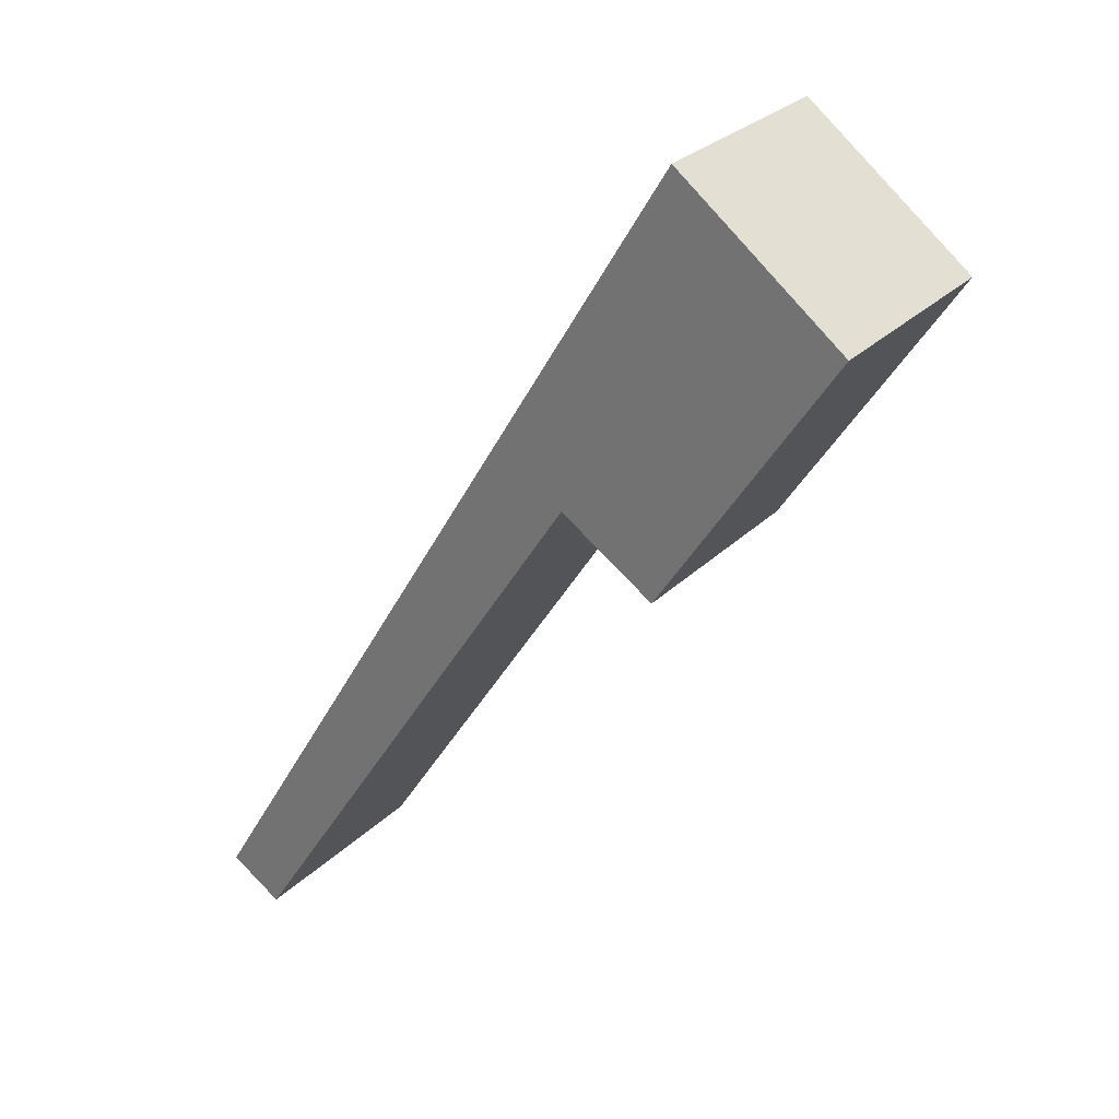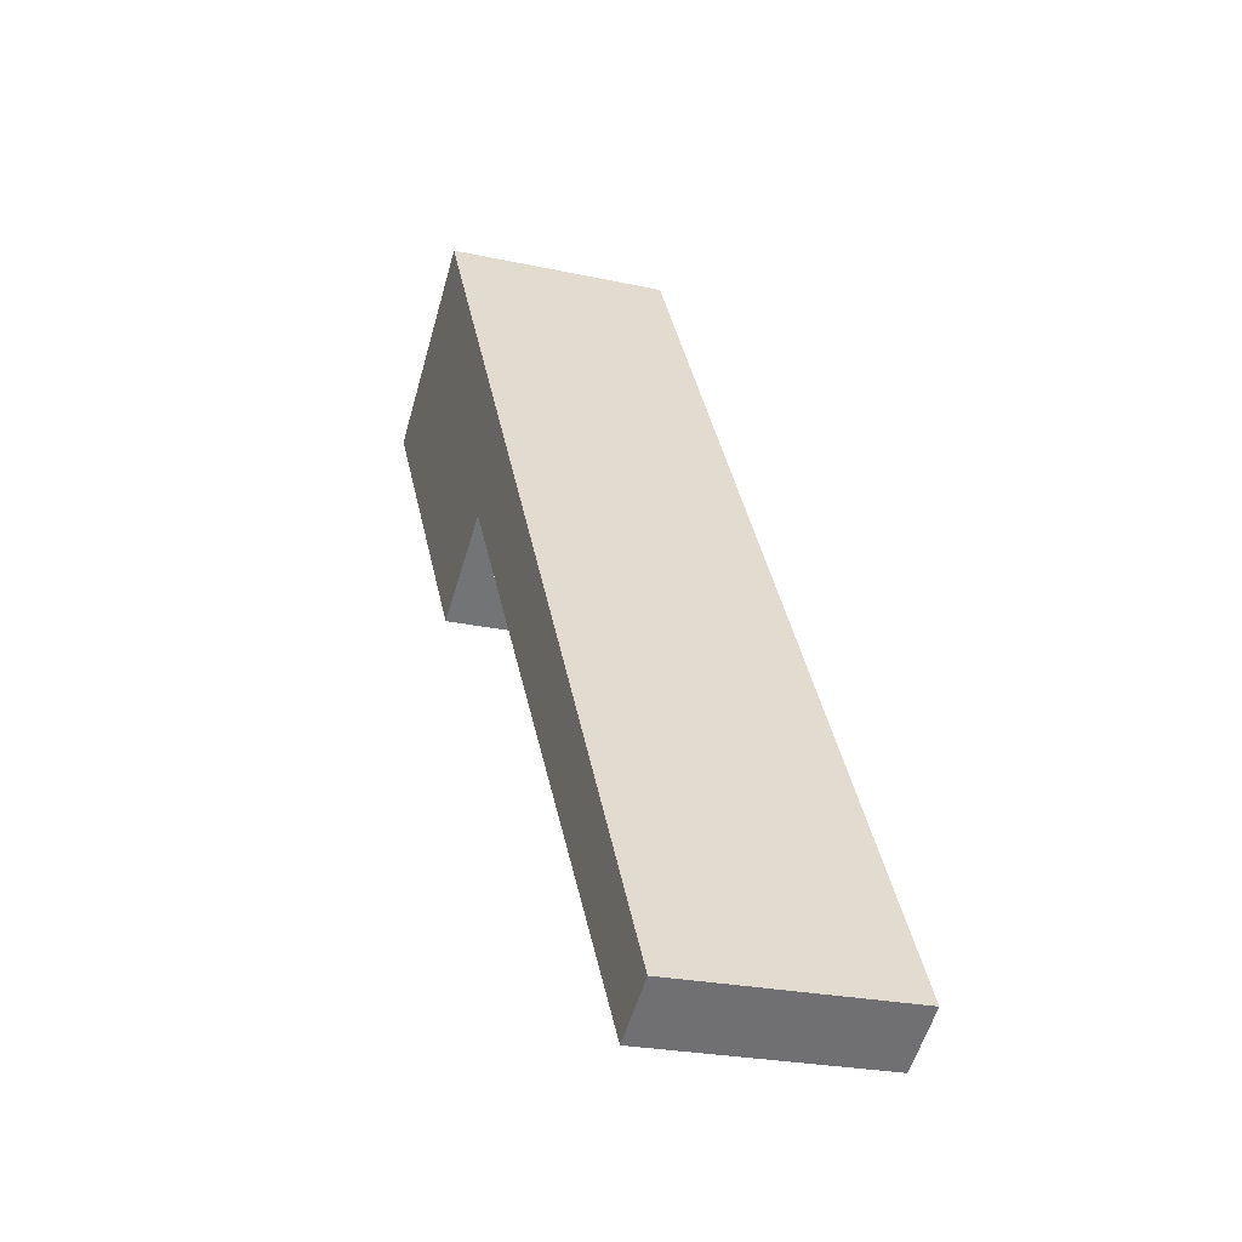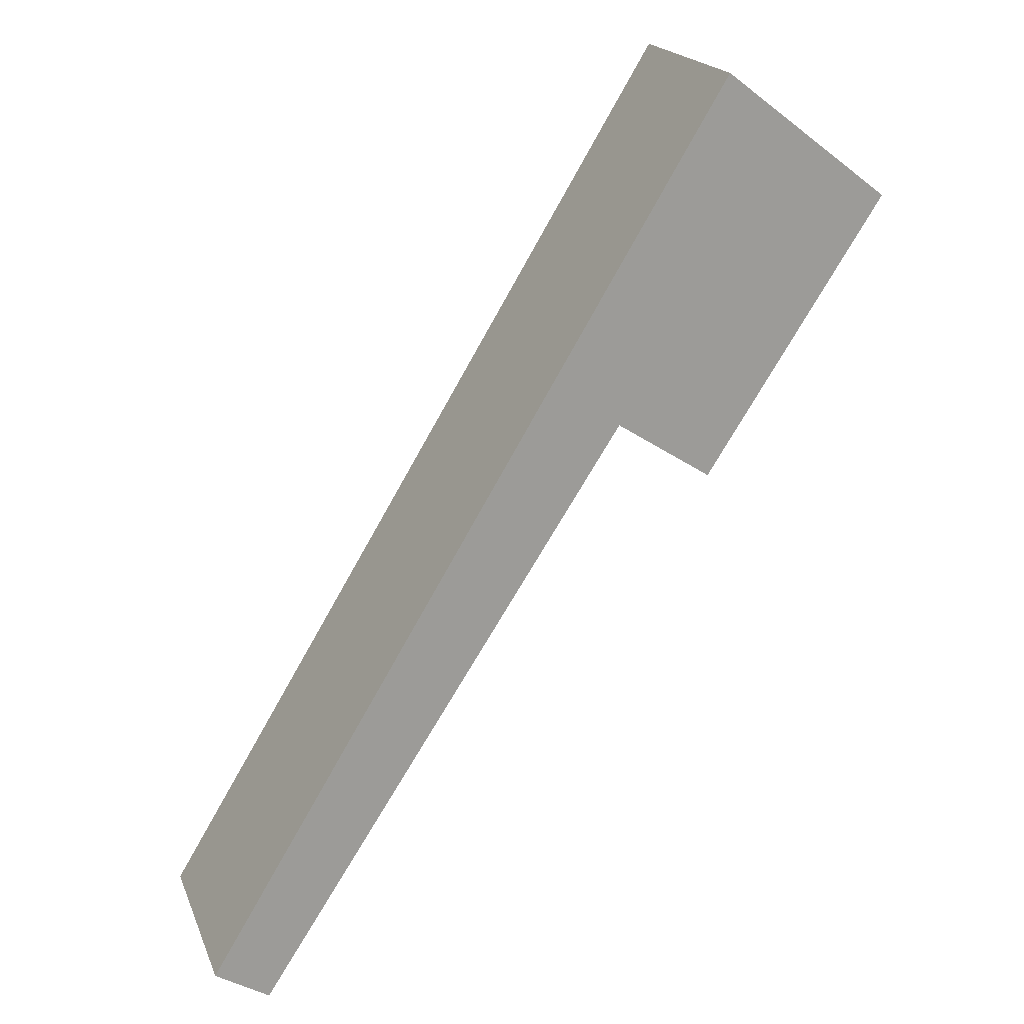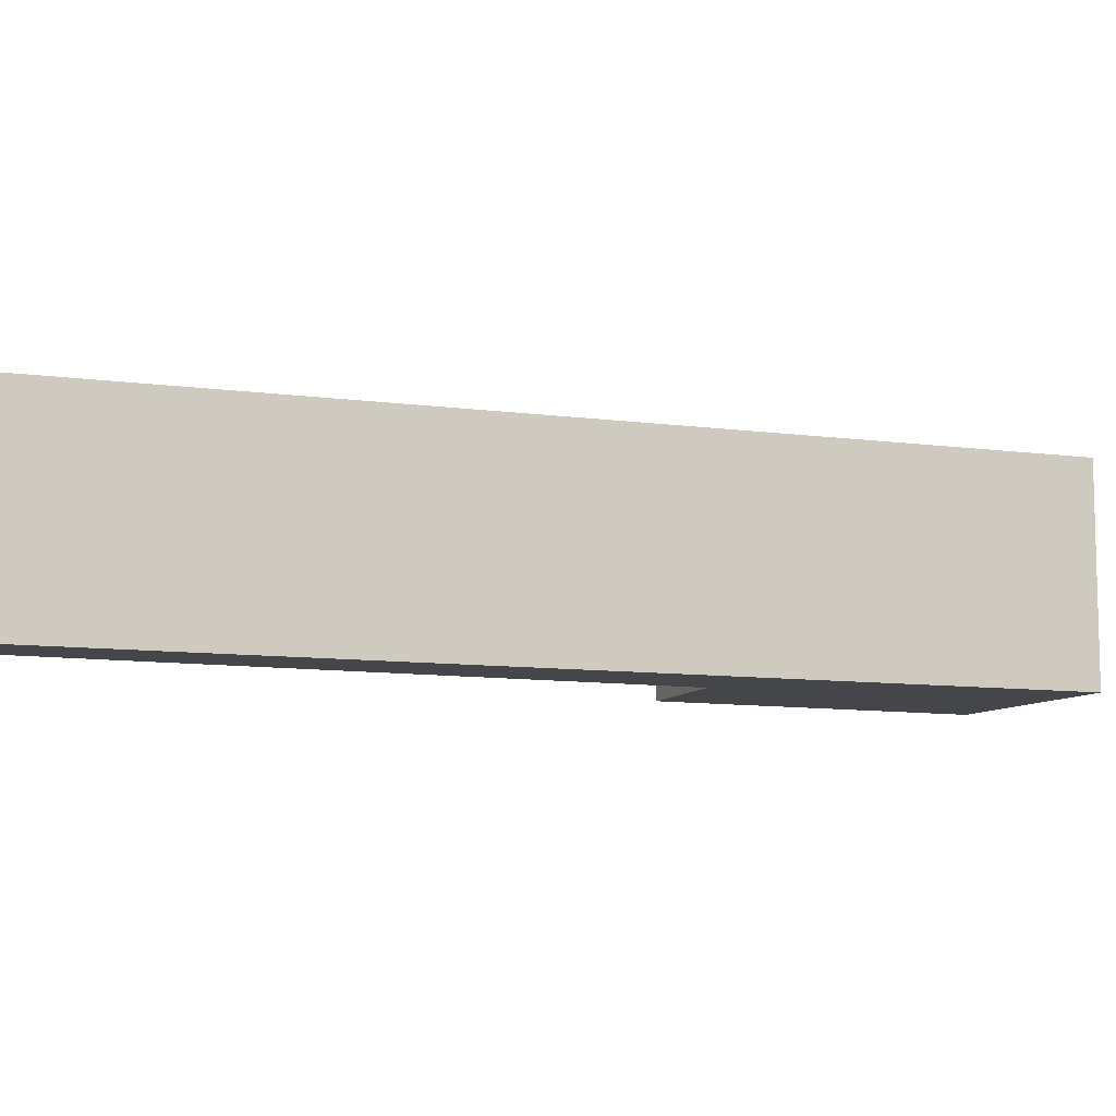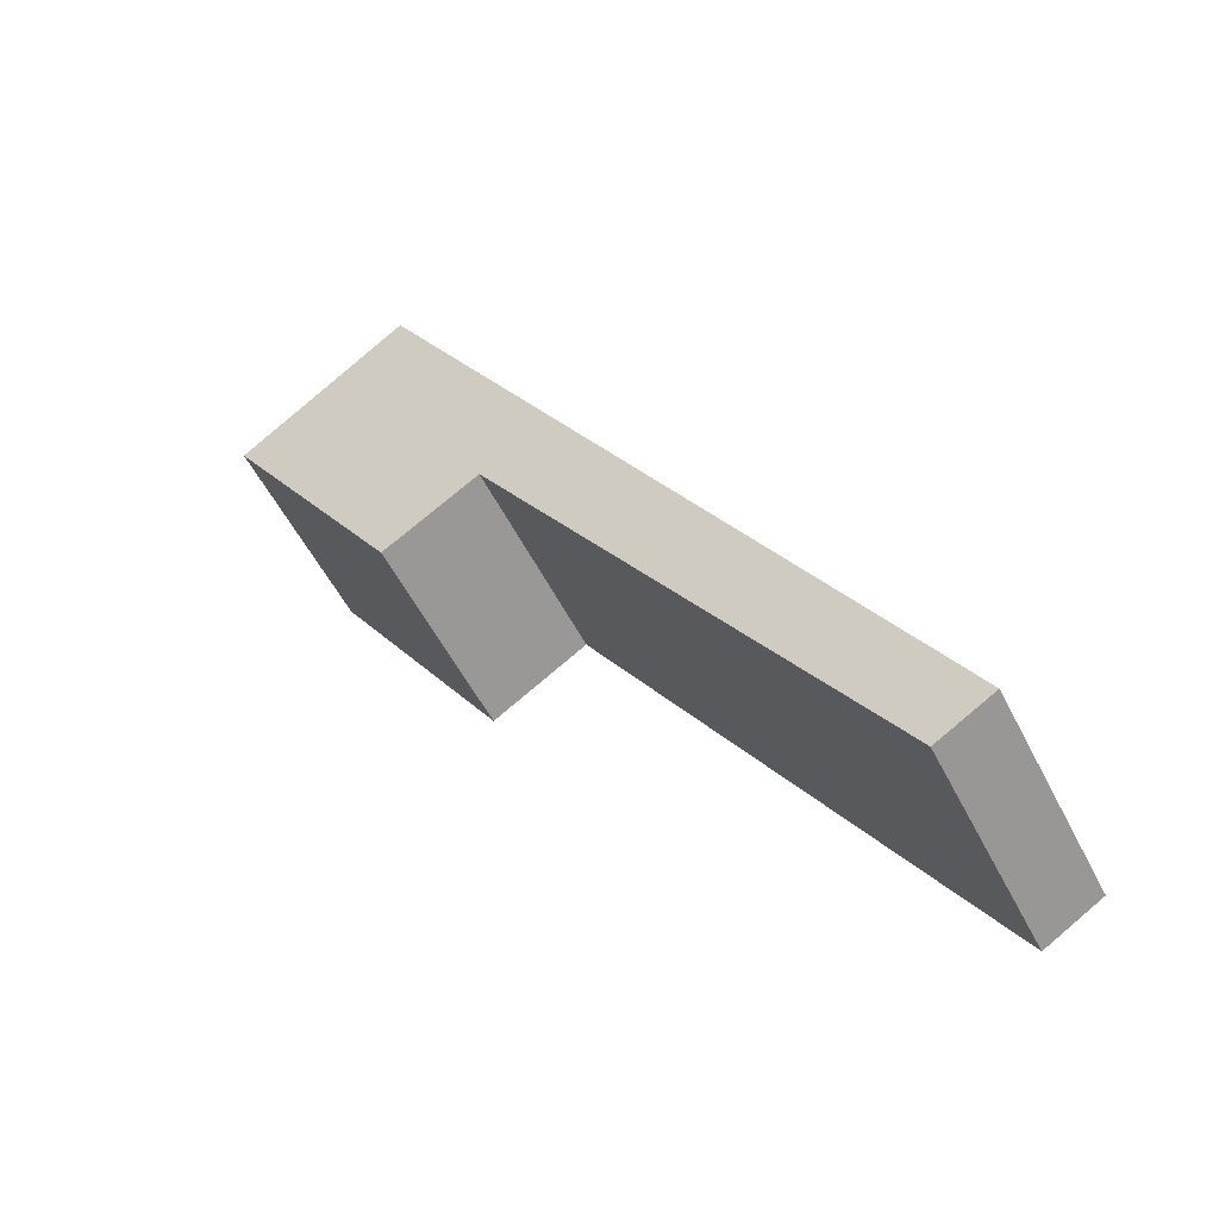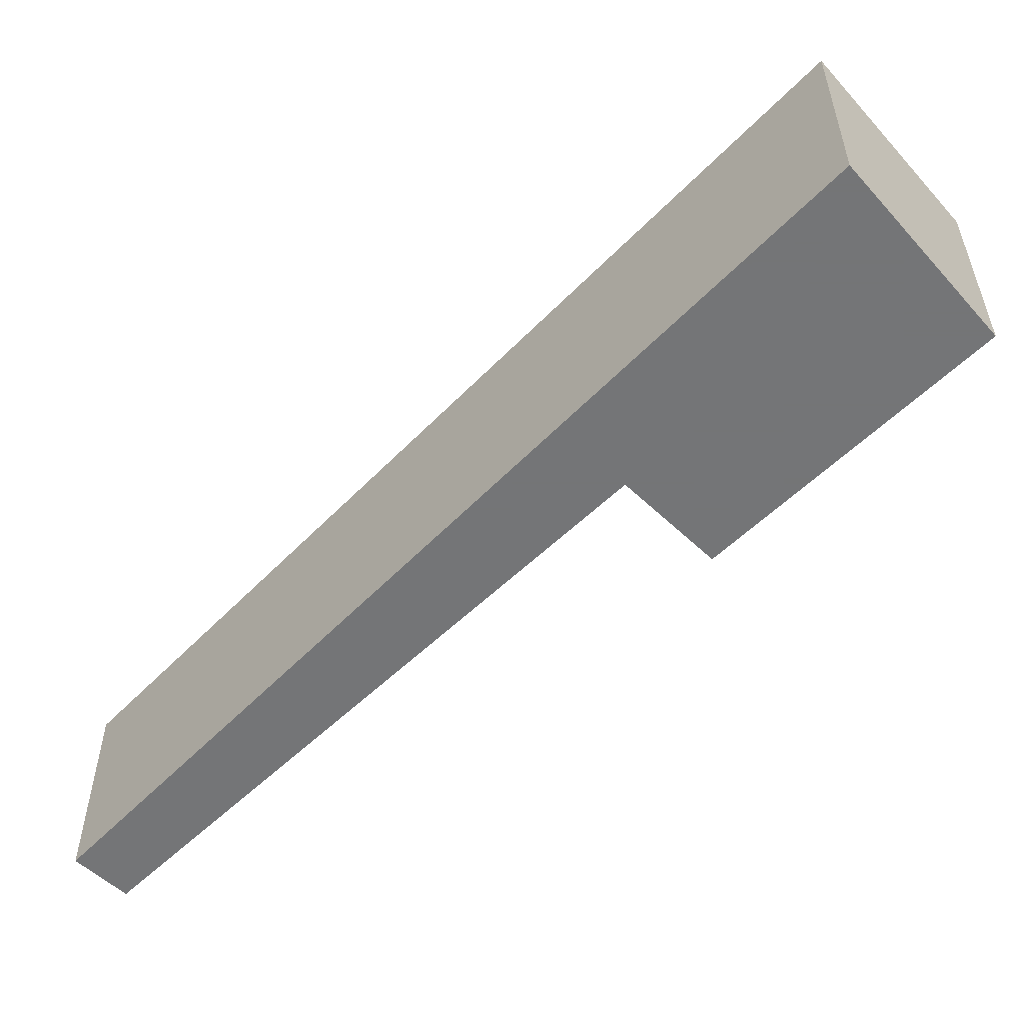
<metadata>
{"format":"obj","ext":"obj","renderer":"f3d","projection":"perspective","resolution":1024,"background":"white","views":[{"elev":28.4,"azim":35.0,"up":"+Z"},{"elev":-24.5,"azim":-109.8,"up":"+Z"},{"elev":19.7,"azim":-17.6,"up":"+Z"},{"elev":-9.5,"azim":-78.6,"up":"+Y"},{"elev":-53.2,"azim":-153.8,"up":"+Z"},{"elev":-56.4,"azim":-12.1,"up":"+Y"}]}
</metadata>
<code>
v 0.5932 -0.01847 2.119
v 0.4219 -0.01847 1.853
v 0.397 -0.01847 1.869
v 0.6418 -0.01847 2.275
v 0.6372 -0.01847 2.09
v 0.7185 -0.01847 2.216
v 0.397 -0.117 1.869
v 0.4219 -0.117 1.853
v 0.5932 -0.117 2.119
v 0.6418 -0.117 2.275
v 0.6372 -0.117 2.09
v 0.7185 -0.117 2.216
v 0.397 -0.117 1.869
v 0.6418 -0.117 2.275
v 0.6418 -0.01847 2.275
v 0.397 -0.01847 1.869
v 0.4219 -0.117 1.853
v 0.397 -0.117 1.869
v 0.397 -0.01847 1.869
v 0.4219 -0.01847 1.853
v 0.5932 -0.117 2.119
v 0.4219 -0.117 1.853
v 0.4219 -0.01847 1.853
v 0.5932 -0.01847 2.119
v 0.6372 -0.117 2.09
v 0.5932 -0.117 2.119
v 0.5932 -0.01847 2.119
v 0.6372 -0.01847 2.09
v 0.7185 -0.117 2.216
v 0.6372 -0.117 2.09
v 0.6372 -0.01847 2.09
v 0.7185 -0.01847 2.216
v 0.6418 -0.117 2.275
v 0.7185 -0.117 2.216
v 0.7185 -0.01847 2.216
v 0.6418 -0.01847 2.275
f 1 2 3
f 1 3 4
f 5 1 4
f 6 5 4
f 7 8 9
f 10 7 9
f 10 9 11
f 12 10 11
f 13 14 15
f 13 15 16
f 17 18 19
f 17 19 20
f 21 22 23
f 21 23 24
f 25 26 27
f 25 27 28
f 29 30 31
f 29 31 32
f 33 34 35
f 33 35 36

</code>
